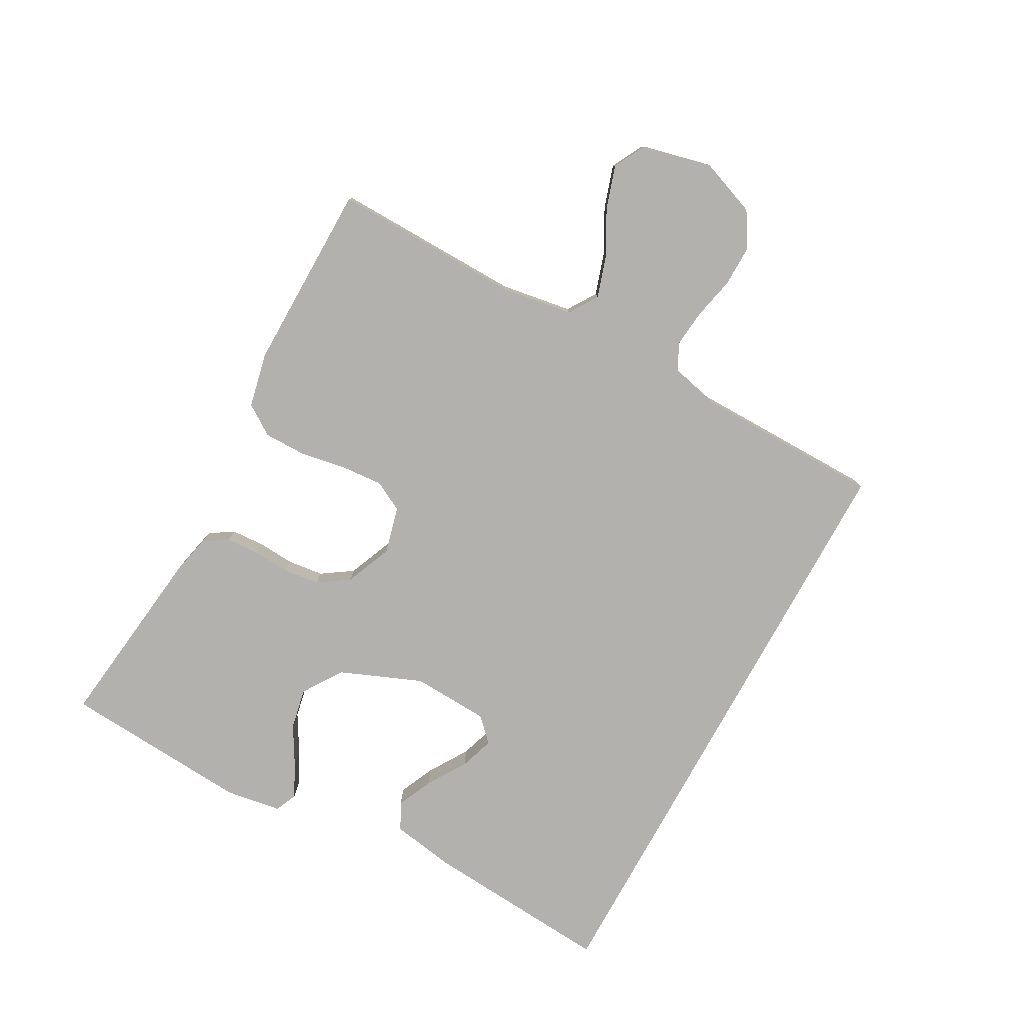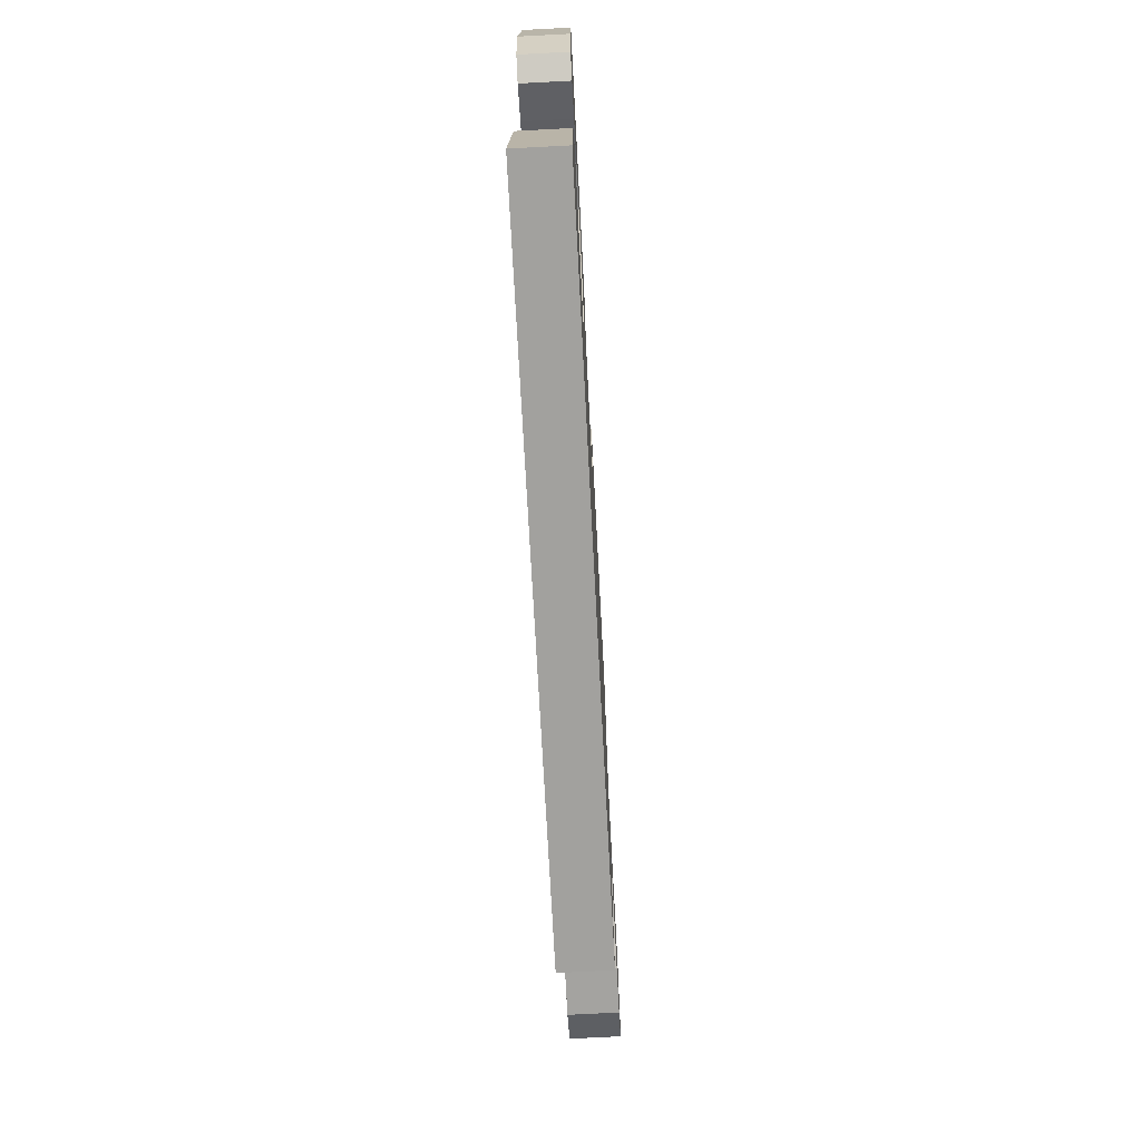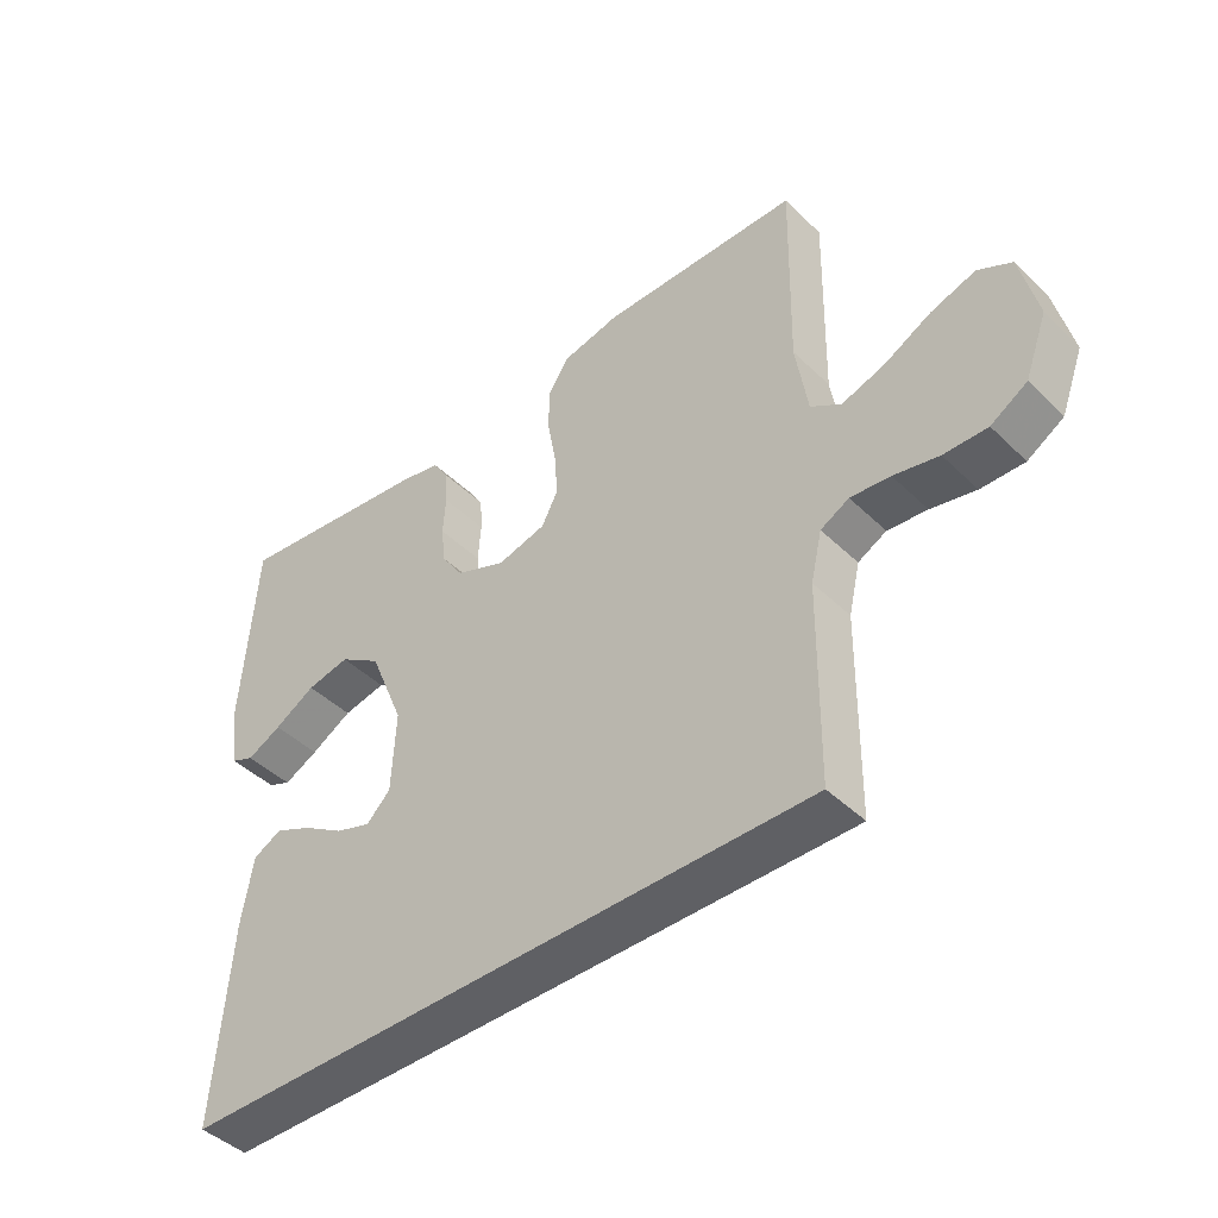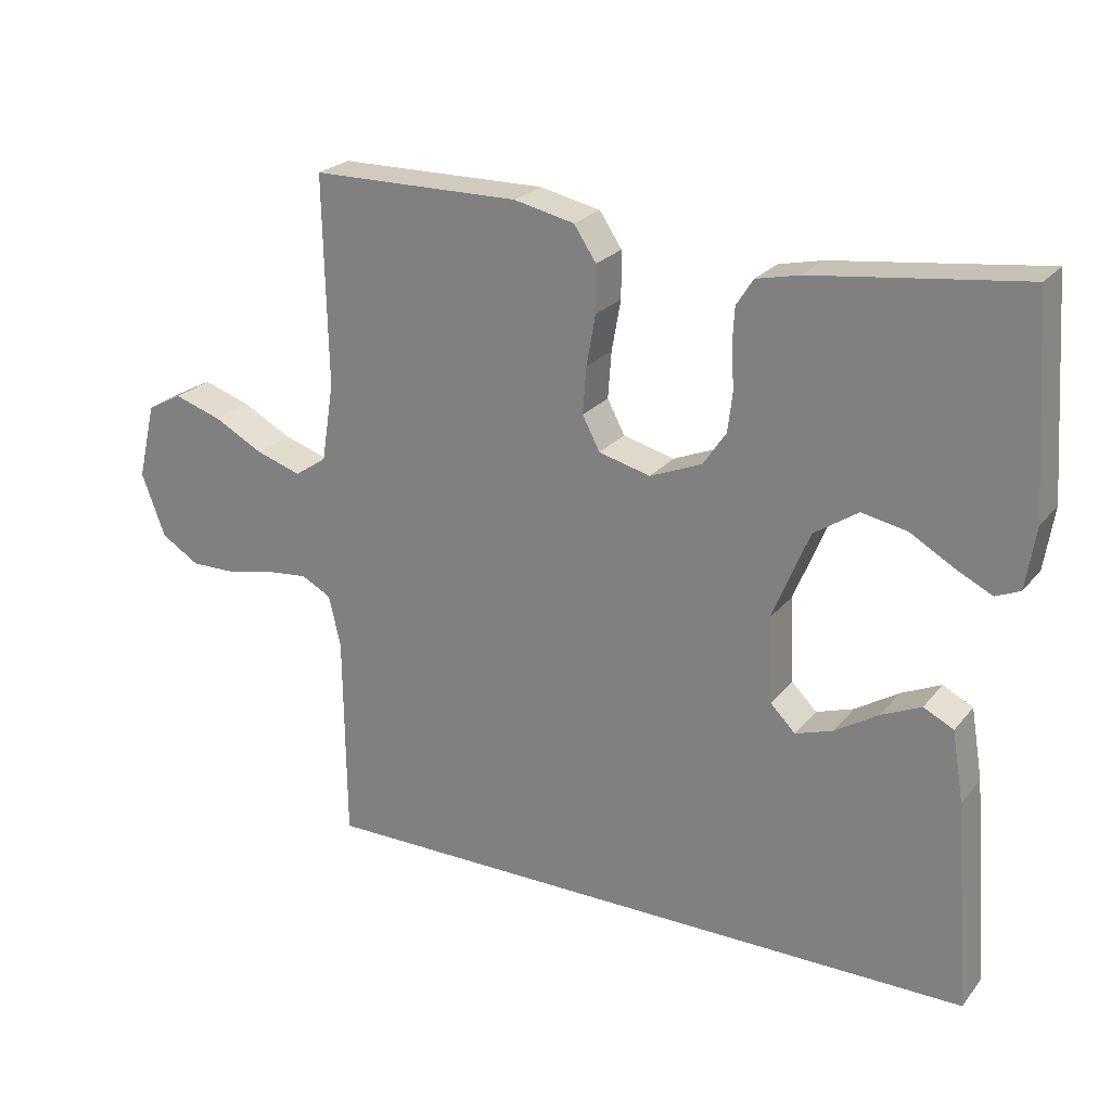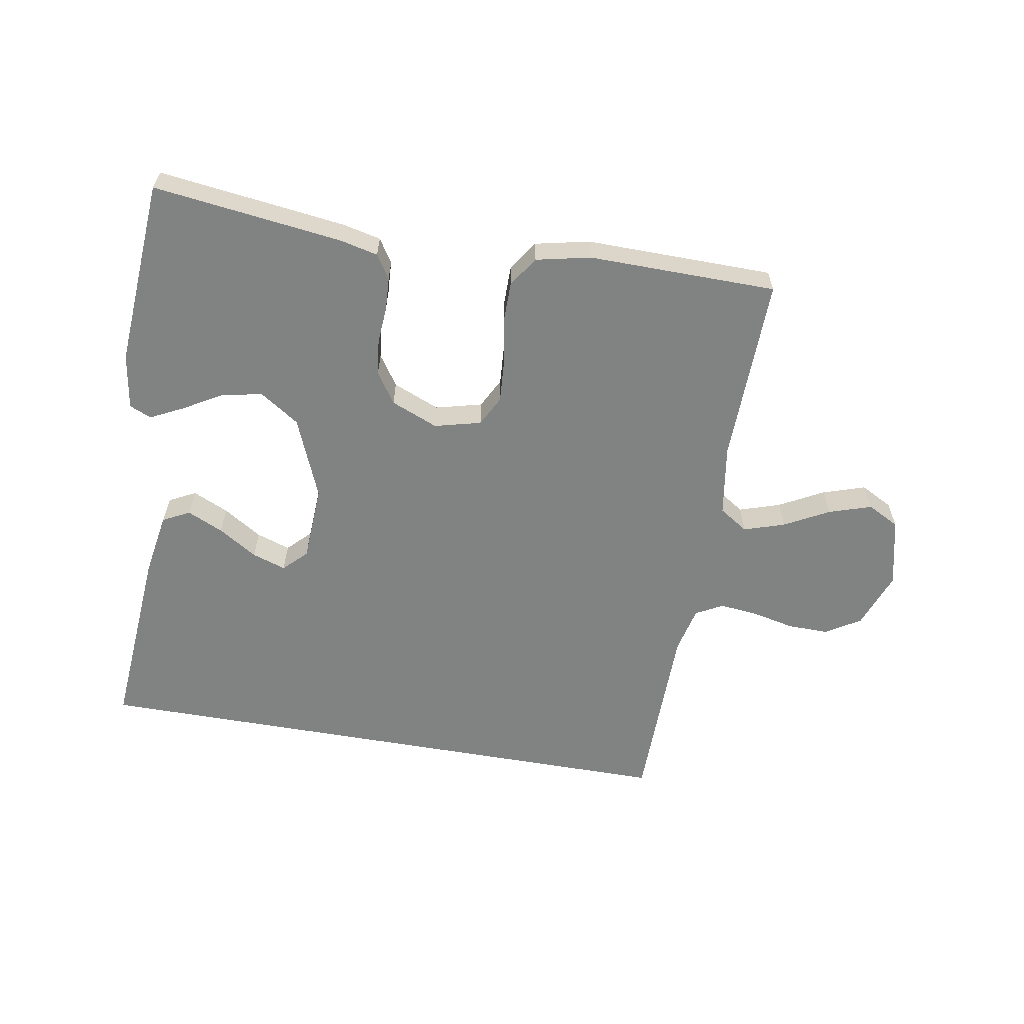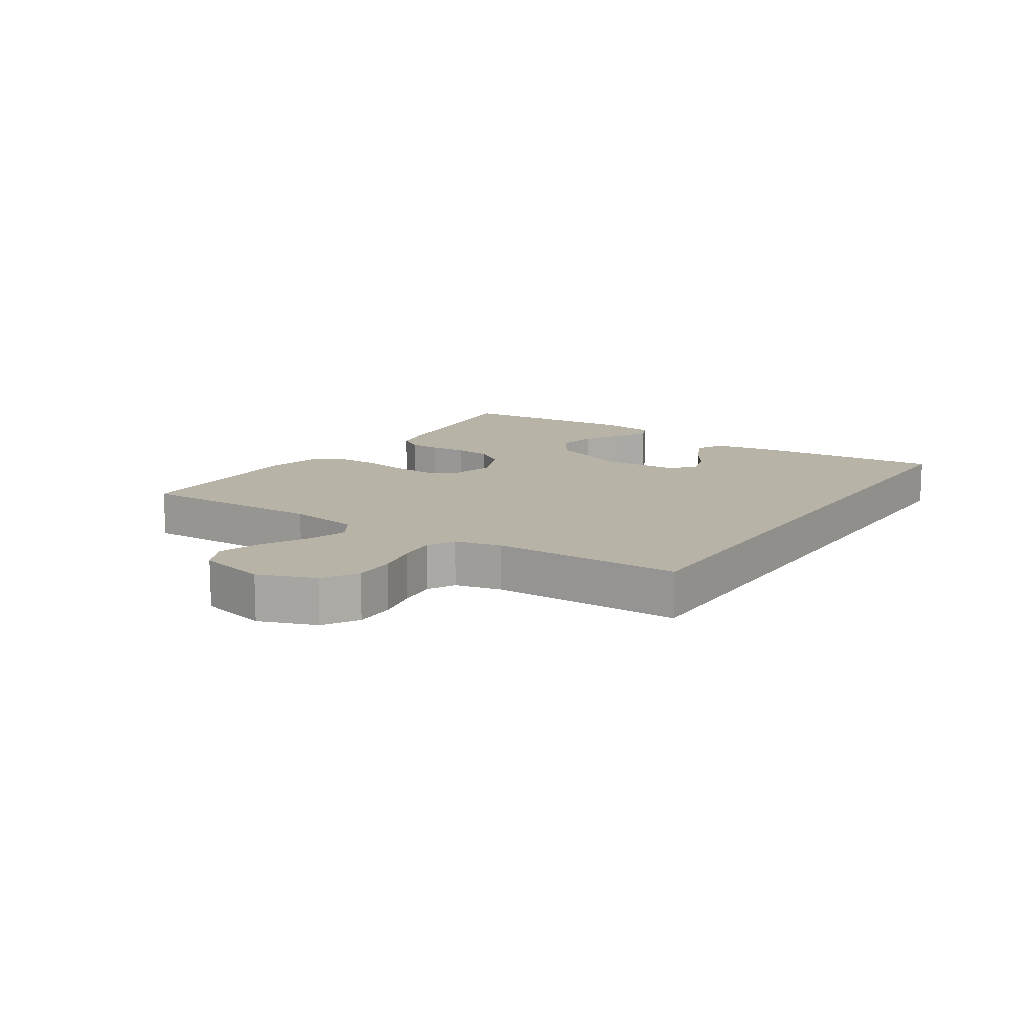
<metadata>
{"format":"obj","ext":"obj","renderer":"f3d","projection":"perspective","resolution":1024,"background":"white","views":[{"elev":-79.2,"azim":61.2,"up":"+Y"},{"elev":-72.0,"azim":-87.0,"up":"+Z"},{"elev":-44.0,"azim":41.7,"up":"+Z"},{"elev":23.9,"azim":-151.0,"up":"+Z"},{"elev":-60.6,"azim":-9.9,"up":"+Y"},{"elev":12.6,"azim":123.3,"up":"+Y"}]}
</metadata>
<code>
v 0.493 0.07 -0.5
v -0.475 0.07 -0.5
v -0.452 0.07 -0.2
v -0.435 0.07 -0.098
v -0.392 0.07 -0.076
v -0.335 0.07 -0.102
v -0.273 0.07 -0.141
v -0.219 0.07 -0.159
v -0.183 0.07 -0.123
v -0.177 0.07 0
v -0.23 0.07 0.129
v -0.293 0.07 0.171
v -0.358 0.07 0.158
v -0.42 0.07 0.122
v -0.472 0.07 0.096
v -0.507 0.07 0.111
v -0.521 0.07 0.2
v -0.5 0.07 0.5
v -0.2 0.07 0.463
v -0.138 0.07 0.449
v -0.114 0.07 0.411
v -0.111 0.07 0.359
v -0.115 0.07 0.3
v -0.108 0.07 0.242
v -0.075 0.07 0.193
v 0 0.07 0.162
v 0.074 0.07 0.181
v 0.099 0.07 0.229
v 0.094 0.07 0.296
v 0.081 0.07 0.369
v 0.081 0.07 0.436
v 0.113 0.07 0.484
v 0.2 0.07 0.503
v 0.5 0.07 0.5
v 0.494 0.07 0.2
v 0.512 0.07 0.086
v 0.558 0.07 0.056
v 0.623 0.07 0.077
v 0.694 0.07 0.115
v 0.762 0.07 0.137
v 0.813 0.07 0.11
v 0.839 0.07 0
v 0.805 0.07 -0.091
v 0.75 0.07 -0.125
v 0.684 0.07 -0.124
v 0.616 0.07 -0.109
v 0.556 0.07 -0.103
v 0.513 0.07 -0.126
v 0.496 0.07 -0.2
v 0.493 0 -0.5
v -0.475 0 -0.5
v -0.452 0 -0.2
v -0.435 0 -0.098
v -0.392 0 -0.076
v -0.335 0 -0.102
v -0.273 0 -0.141
v -0.219 0 -0.159
v -0.183 0 -0.123
v -0.177 0 0
v -0.23 0 0.129
v -0.293 0 0.171
v -0.358 0 0.158
v -0.42 0 0.122
v -0.472 0 0.096
v -0.507 0 0.111
v -0.521 0 0.2
v -0.5 0 0.5
v -0.2 0 0.463
v -0.138 0 0.449
v -0.114 0 0.411
v -0.111 0 0.359
v -0.115 0 0.3
v -0.108 0 0.242
v -0.075 0 0.193
v 0 0 0.162
v 0.074 0 0.181
v 0.099 0 0.229
v 0.094 0 0.296
v 0.081 0 0.369
v 0.081 0 0.436
v 0.113 0 0.484
v 0.2 0 0.503
v 0.5 0 0.5
v 0.494 0 0.2
v 0.512 0 0.086
v 0.558 0 0.056
v 0.623 0 0.077
v 0.694 0 0.115
v 0.762 0 0.137
v 0.813 0 0.11
v 0.839 0 0
v 0.805 0 -0.091
v 0.75 0 -0.125
v 0.684 0 -0.124
v 0.616 0 -0.109
v 0.556 0 -0.103
v 0.513 0 -0.126
v 0.496 0 -0.2
f 43 44 45 46
f 43 46 47
f 42 43 47
f 41 42 47
f 38 39 40 41
f 37 38 41 47
f 36 37 47 48
f 32 33 34 35
f 29 30 31 32
f 28 29 32 35
f 27 28 35 36
f 20 21 22 23
f 20 23 24
f 19 20 24
f 18 19 24
f 17 18 24 25
f 13 14 15 16
f 13 16 17
f 12 13 17
f 4 5 6 7
f 4 7 8
f 3 4 8
f 49 1 2 3
f 49 3 8
f 48 49 8 9
f 26 27 36 48
f 26 48 9 10
f 12 17 25 26
f 11 12 26
f 10 11 26
f 95 94 93 92
f 96 95 92
f 96 92 91
f 96 91 90
f 90 89 88 87
f 96 90 87 86
f 97 96 86 85
f 84 83 82 81
f 81 80 79 78
f 84 81 78 77
f 85 84 77 76
f 72 71 70 69
f 73 72 69
f 73 69 68
f 73 68 67
f 74 73 67 66
f 65 64 63 62
f 66 65 62
f 66 62 61
f 56 55 54 53
f 57 56 53
f 57 53 52
f 52 51 50 98
f 57 52 98
f 58 57 98 97
f 97 85 76 75
f 59 58 97 75
f 75 74 66 61
f 75 61 60
f 75 60 59
f 1 50 51 2
f 2 51 52 3
f 3 52 53 4
f 4 53 54 5
f 5 54 55 6
f 6 55 56 7
f 7 56 57 8
f 8 57 58 9
f 9 58 59 10
f 10 59 60 11
f 11 60 61 12
f 12 61 62 13
f 13 62 63 14
f 14 63 64 15
f 15 64 65 16
f 16 65 66 17
f 17 66 67 18
f 18 67 68 19
f 19 68 69 20
f 20 69 70 21
f 21 70 71 22
f 22 71 72 23
f 23 72 73 24
f 24 73 74 25
f 25 74 75 26
f 26 75 76 27
f 27 76 77 28
f 28 77 78 29
f 29 78 79 30
f 30 79 80 31
f 31 80 81 32
f 32 81 82 33
f 33 82 83 34
f 34 83 84 35
f 35 84 85 36
f 36 85 86 37
f 37 86 87 38
f 38 87 88 39
f 39 88 89 40
f 40 89 90 41
f 41 90 91 42
f 42 91 92 43
f 43 92 93 44
f 44 93 94 45
f 45 94 95 46
f 46 95 96 47
f 47 96 97 48
f 48 97 98 49
f 49 98 50 1

</code>
